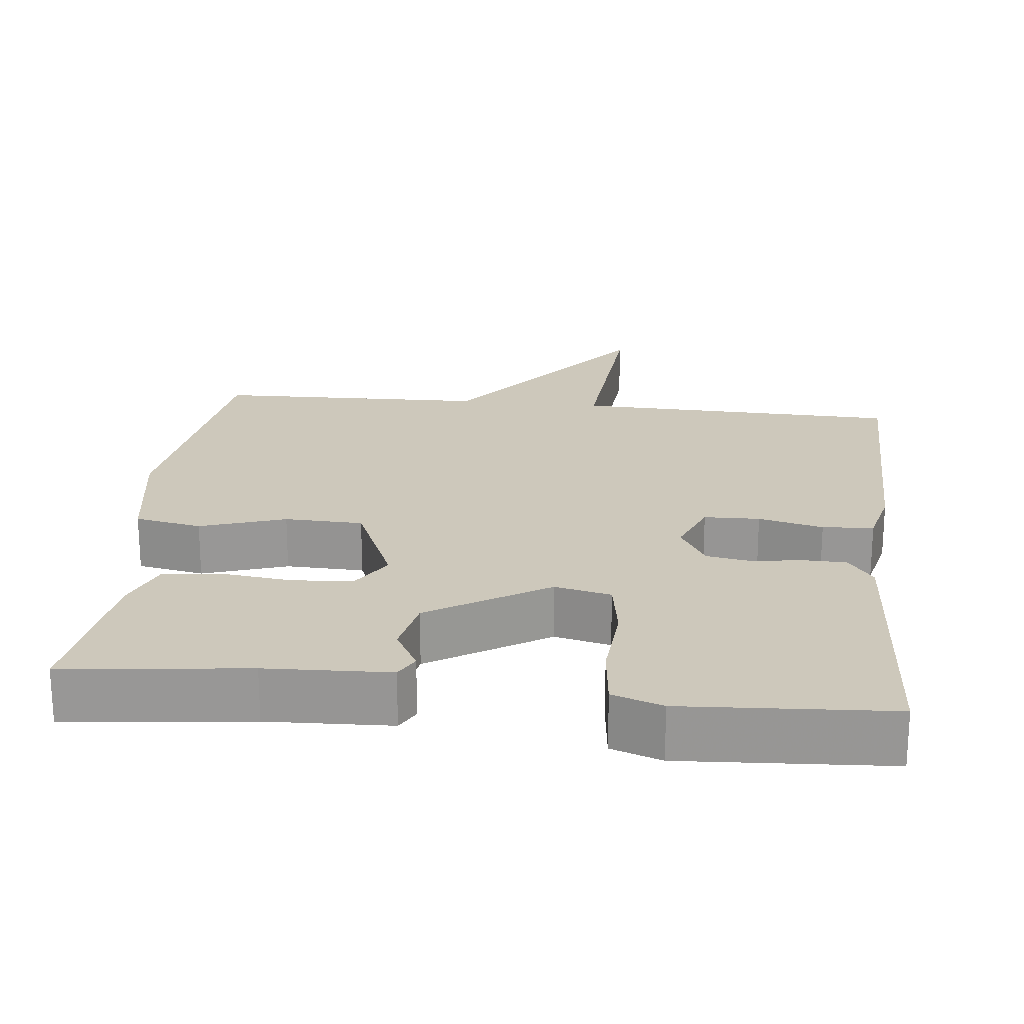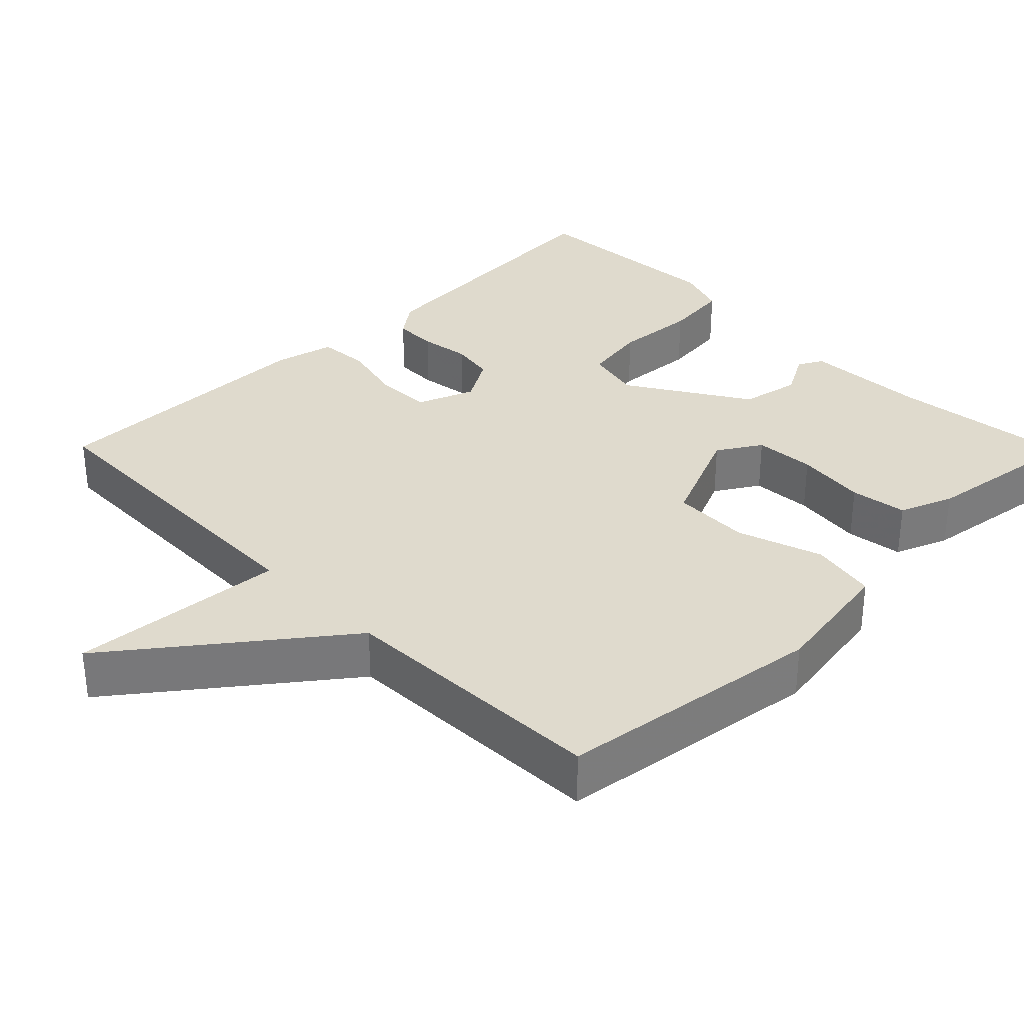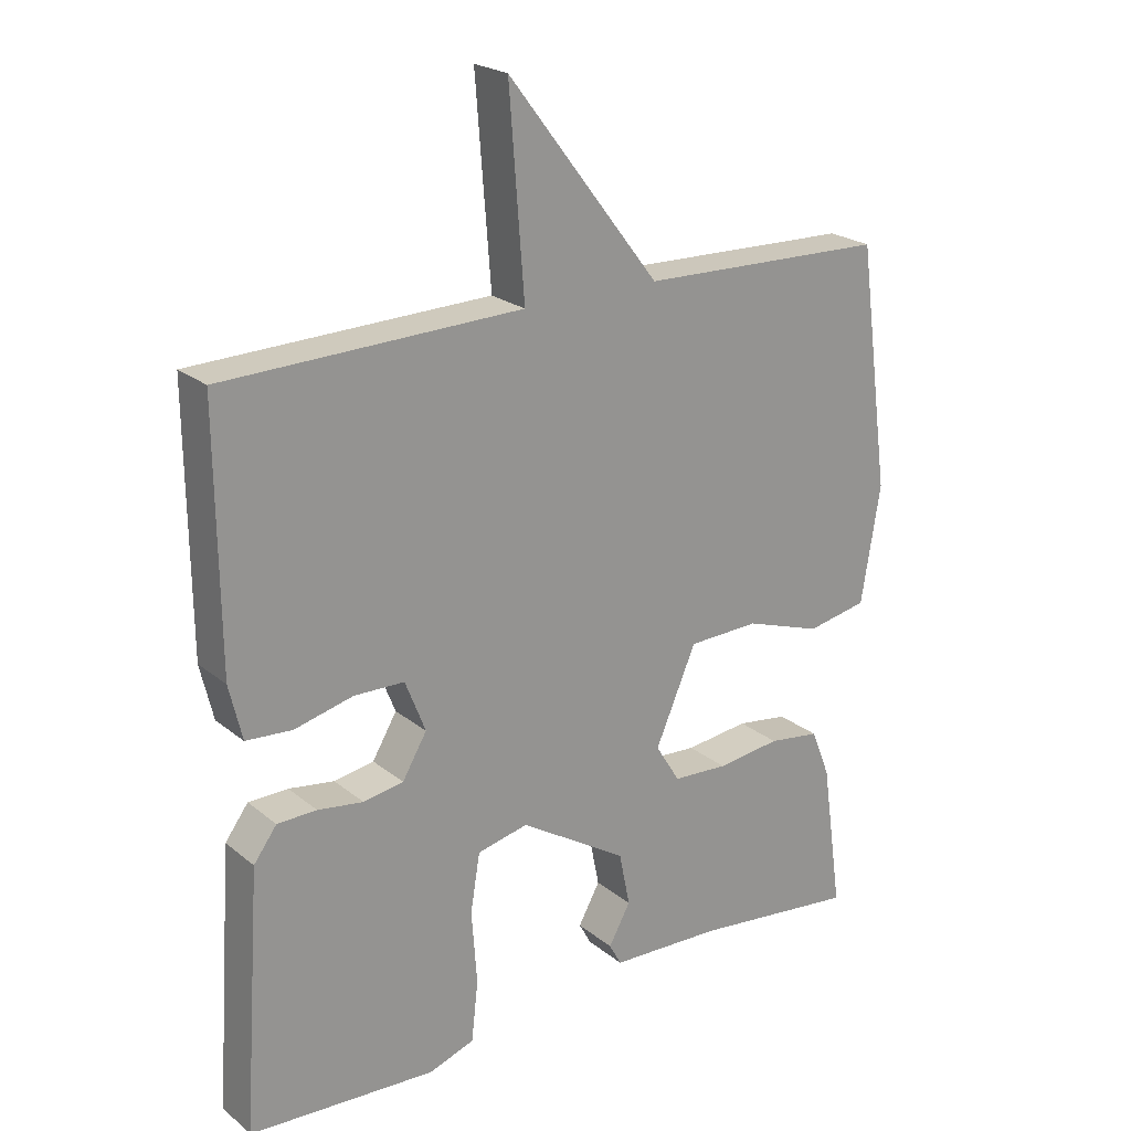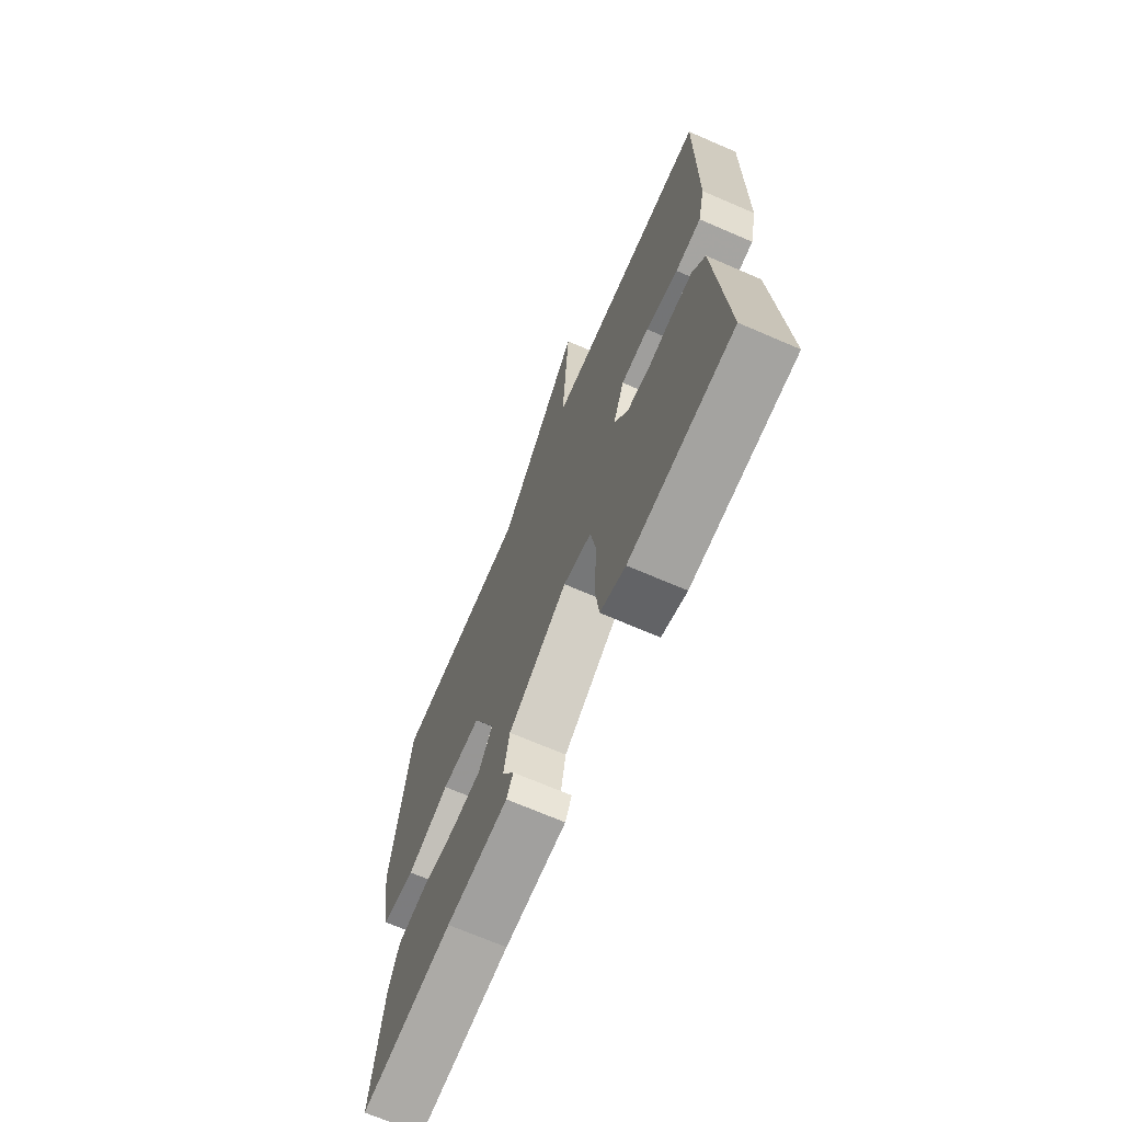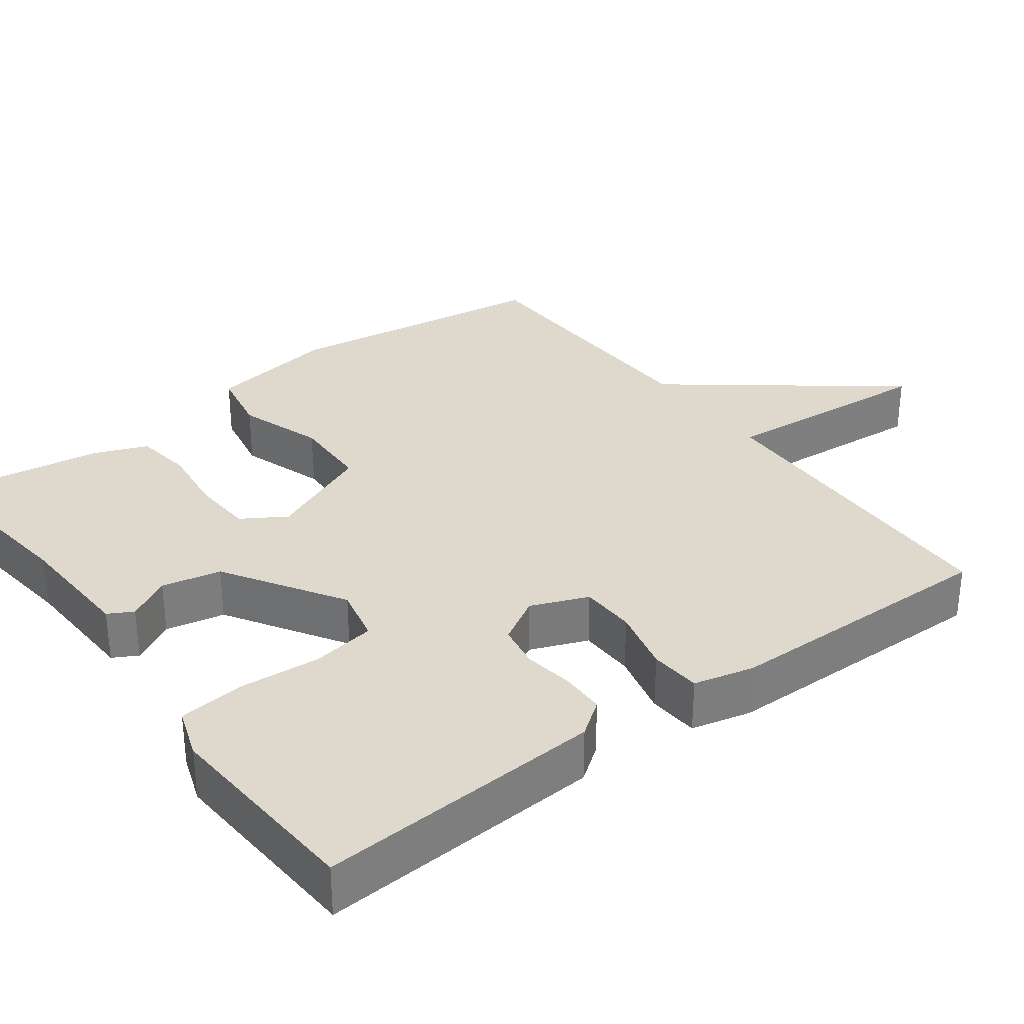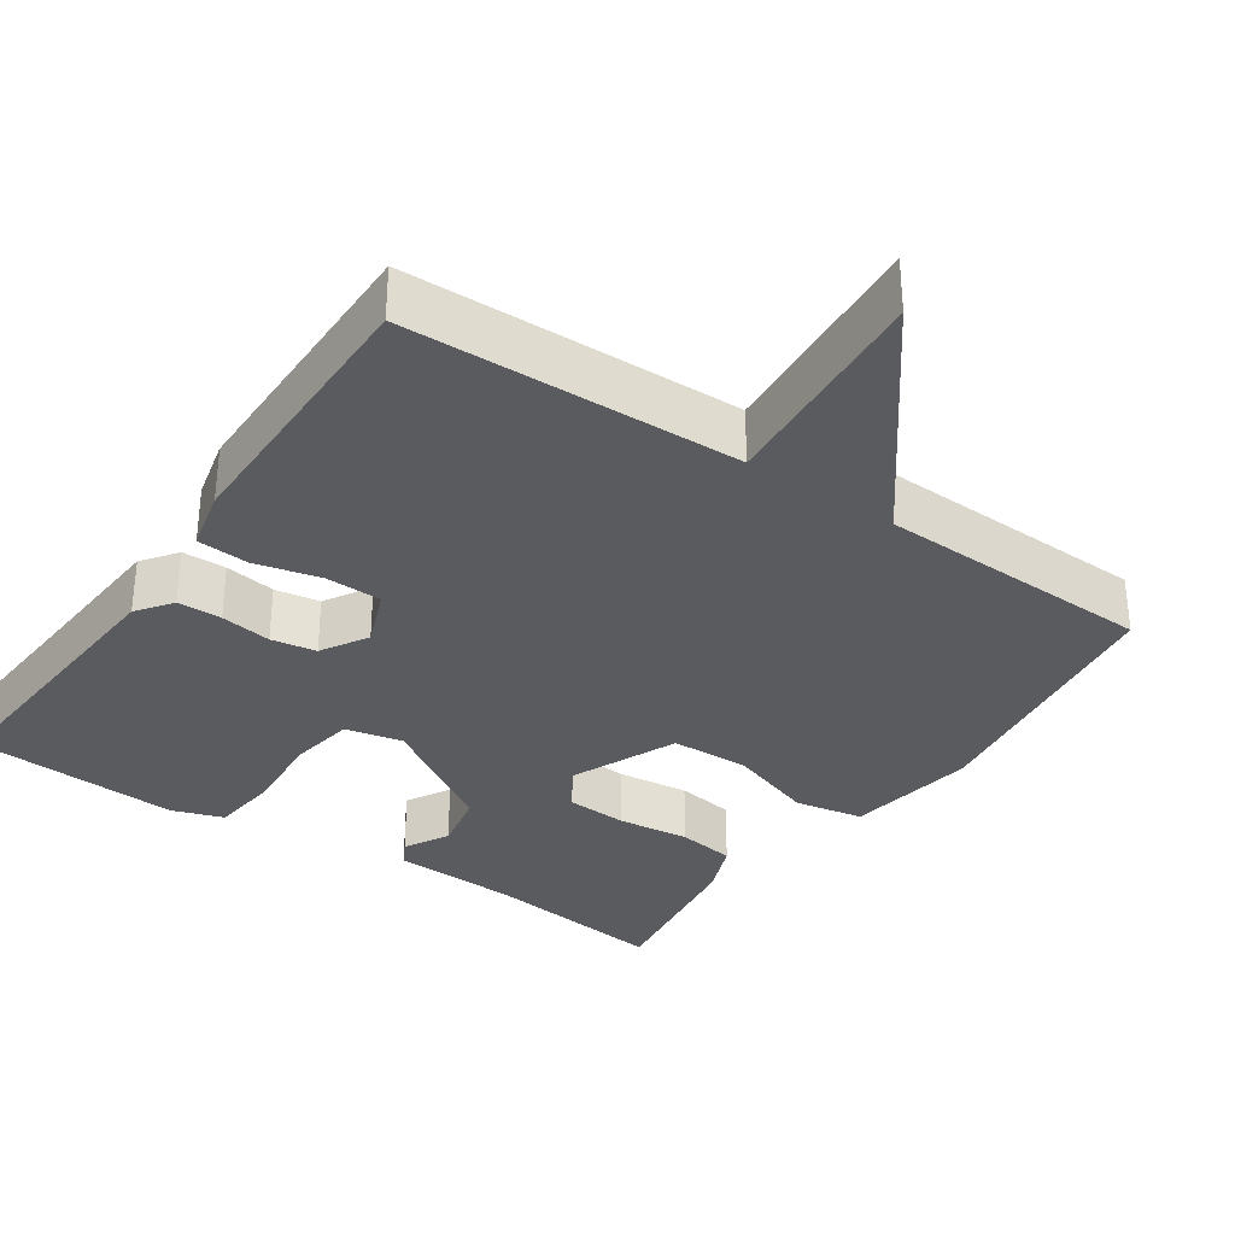
<metadata>
{"format":"obj","ext":"obj","renderer":"f3d","projection":"perspective","resolution":1024,"background":"white","views":[{"elev":21.8,"azim":-173.7,"up":"+Y"},{"elev":32.9,"azim":45.4,"up":"+Y"},{"elev":22.5,"azim":-36.5,"up":"+Z"},{"elev":-69.4,"azim":-113.4,"up":"+Z"},{"elev":32.0,"azim":-126.6,"up":"+Y"},{"elev":-33.1,"azim":-34.4,"up":"+Y"}]}
</metadata>
<code>
v 0.5 0.07 0.5
v 0.548 0.07 0.144
v 0.52 0.07 -0.027
v 0.431 0.07 -0.044
v 0.318 0.07 -0.006
v 0.214 0.07 -0.009
v 0.154 0.07 -0.148
v 0.19 0.07 -0.206
v 0.271 0.07 -0.211
v 0.365 0.07 -0.2
v 0.441 0.07 -0.211
v 0.469 0.07 -0.282
v 0.5 0.07 -0.5
v 0.257 0.07 -0.471
v 0.093 0.07 -0.464
v 0.075 0.07 -0.431
v 0.107 0.07 -0.373
v 0.091 0.07 -0.294
v -0.067 0.07 -0.195
v -0.142 0.07 -0.212
v -0.156 0.07 -0.297
v -0.148 0.07 -0.406
v -0.158 0.07 -0.494
v -0.225 0.07 -0.517
v -0.5 0.07 -0.5
v -0.474 0.07 -0.12
v -0.44 0.07 -0.074
v -0.382 0.07 -0.073
v -0.315 0.07 -0.083
v -0.256 0.07 -0.073
v -0.22 0.07 -0.012
v -0.25 0.07 0.064
v -0.324 0.07 0.066
v -0.41 0.07 0.045
v -0.478 0.07 0.05
v -0.497 0.07 0.13
v -0.5 0.07 0.5
v -0.063 0.07 0.511
v -0.085 0.07 0.799
v 0.137 0.07 0.511
v 0.5 0 0.5
v 0.548 0 0.144
v 0.52 0 -0.027
v 0.431 0 -0.044
v 0.318 0 -0.006
v 0.214 0 -0.009
v 0.154 0 -0.148
v 0.19 0 -0.206
v 0.271 0 -0.211
v 0.365 0 -0.2
v 0.441 0 -0.211
v 0.469 0 -0.282
v 0.5 0 -0.5
v 0.257 0 -0.471
v 0.093 0 -0.464
v 0.075 0 -0.431
v 0.107 0 -0.373
v 0.091 0 -0.294
v -0.067 0 -0.195
v -0.142 0 -0.212
v -0.156 0 -0.297
v -0.148 0 -0.406
v -0.158 0 -0.494
v -0.225 0 -0.517
v -0.5 0 -0.5
v -0.474 0 -0.12
v -0.44 0 -0.074
v -0.382 0 -0.073
v -0.315 0 -0.083
v -0.256 0 -0.073
v -0.22 0 -0.012
v -0.25 0 0.064
v -0.324 0 0.066
v -0.41 0 0.045
v -0.478 0 0.05
v -0.497 0 0.13
v -0.5 0 0.5
v -0.063 0 0.511
v -0.085 0 0.799
v 0.137 0 0.511
f 38 39 40
f 38 40 1
f 37 38 1
f 36 37 1
f 35 36 1
f 34 35 1
f 33 34 1
f 32 33 1 2
f 31 32 2
f 30 31 2
f 27 28 29
f 26 27 29
f 25 26 29
f 24 25 29
f 23 24 29
f 22 23 29
f 21 22 29
f 20 21 29 30
f 19 20 30
f 18 19 30
f 14 15 16 17
f 14 17 18
f 13 14 18
f 12 13 18
f 11 12 18
f 10 11 18
f 9 10 18
f 8 9 18
f 7 8 18 30
f 2 3 4 5
f 2 5 6
f 30 2 6
f 6 7 30
f 80 79 78
f 41 80 78
f 41 78 77
f 41 77 76
f 41 76 75
f 41 75 74
f 41 74 73
f 42 41 73 72
f 42 72 71
f 42 71 70
f 69 68 67
f 69 67 66
f 69 66 65
f 69 65 64
f 69 64 63
f 69 63 62
f 69 62 61
f 70 69 61 60
f 70 60 59
f 70 59 58
f 57 56 55 54
f 58 57 54
f 58 54 53
f 58 53 52
f 58 52 51
f 58 51 50
f 58 50 49
f 58 49 48
f 70 58 48 47
f 45 44 43 42
f 46 45 42
f 46 42 70
f 70 47 46
f 1 41 42 2
f 2 42 43 3
f 3 43 44 4
f 4 44 45 5
f 5 45 46 6
f 6 46 47 7
f 7 47 48 8
f 8 48 49 9
f 9 49 50 10
f 10 50 51 11
f 11 51 52 12
f 12 52 53 13
f 13 53 54 14
f 14 54 55 15
f 15 55 56 16
f 16 56 57 17
f 17 57 58 18
f 18 58 59 19
f 19 59 60 20
f 20 60 61 21
f 21 61 62 22
f 22 62 63 23
f 23 63 64 24
f 24 64 65 25
f 25 65 66 26
f 26 66 67 27
f 27 67 68 28
f 28 68 69 29
f 29 69 70 30
f 30 70 71 31
f 31 71 72 32
f 32 72 73 33
f 33 73 74 34
f 34 74 75 35
f 35 75 76 36
f 36 76 77 37
f 37 77 78 38
f 38 78 79 39
f 39 79 80 40
f 40 80 41 1

</code>
